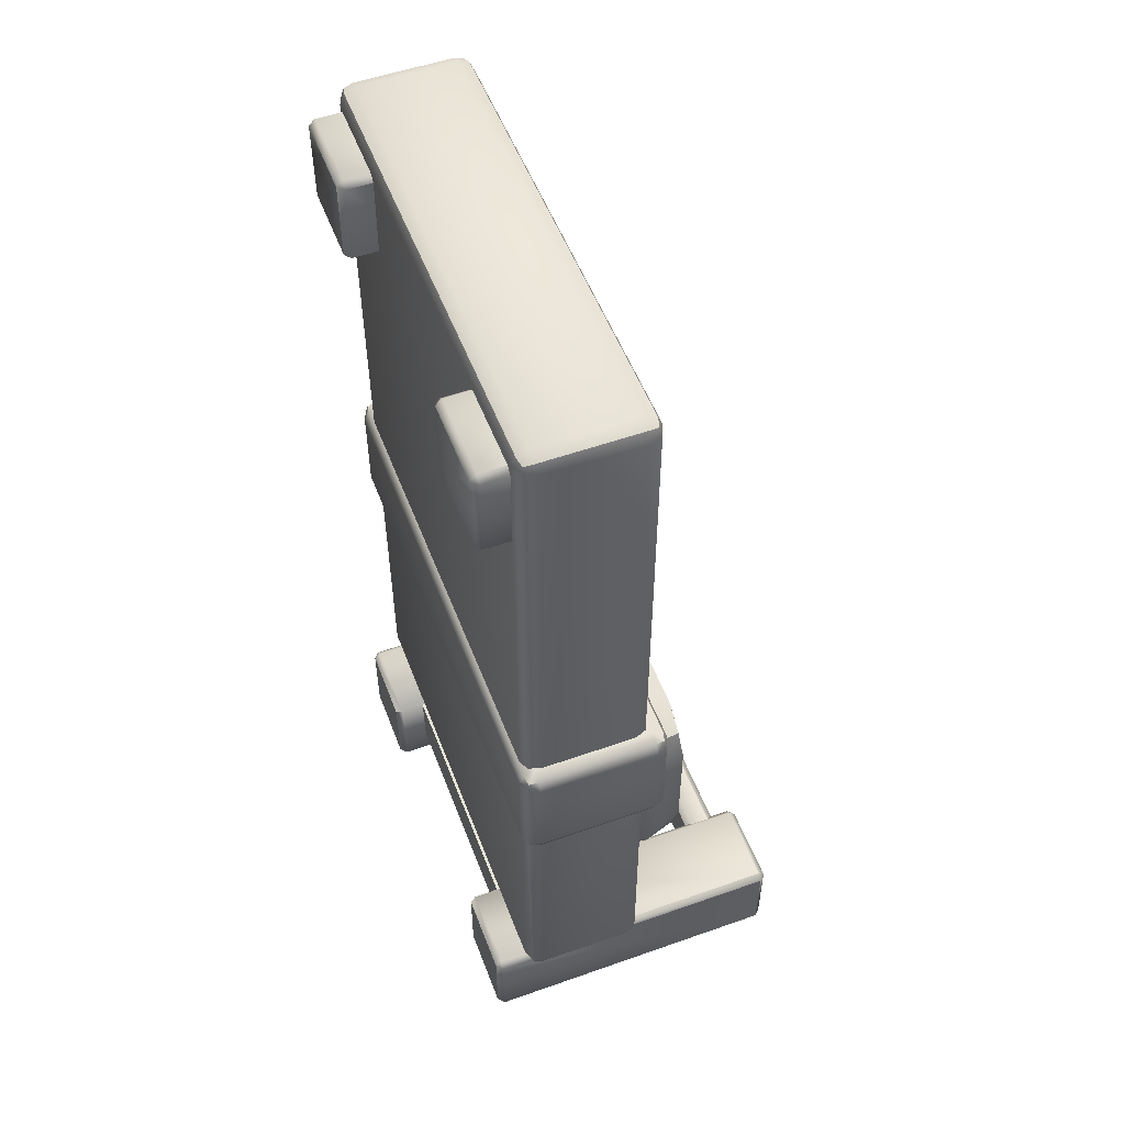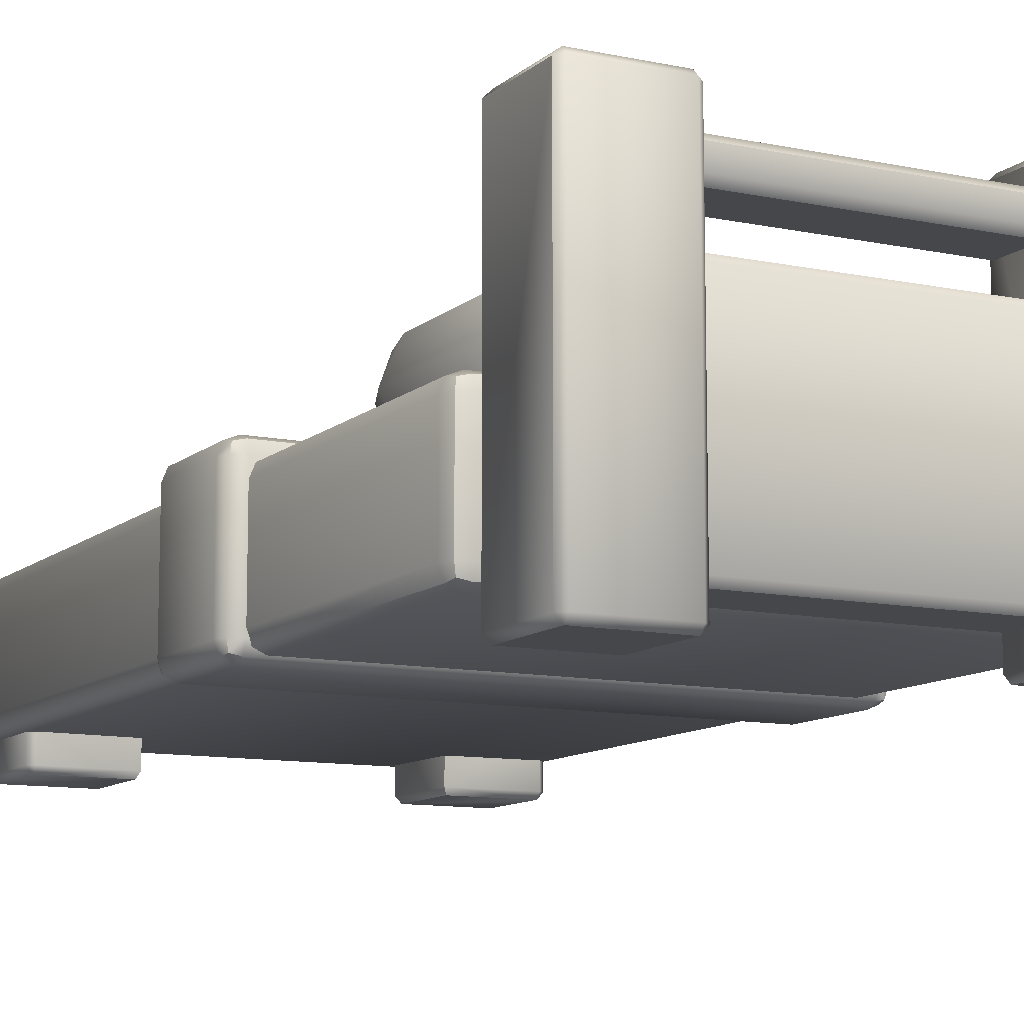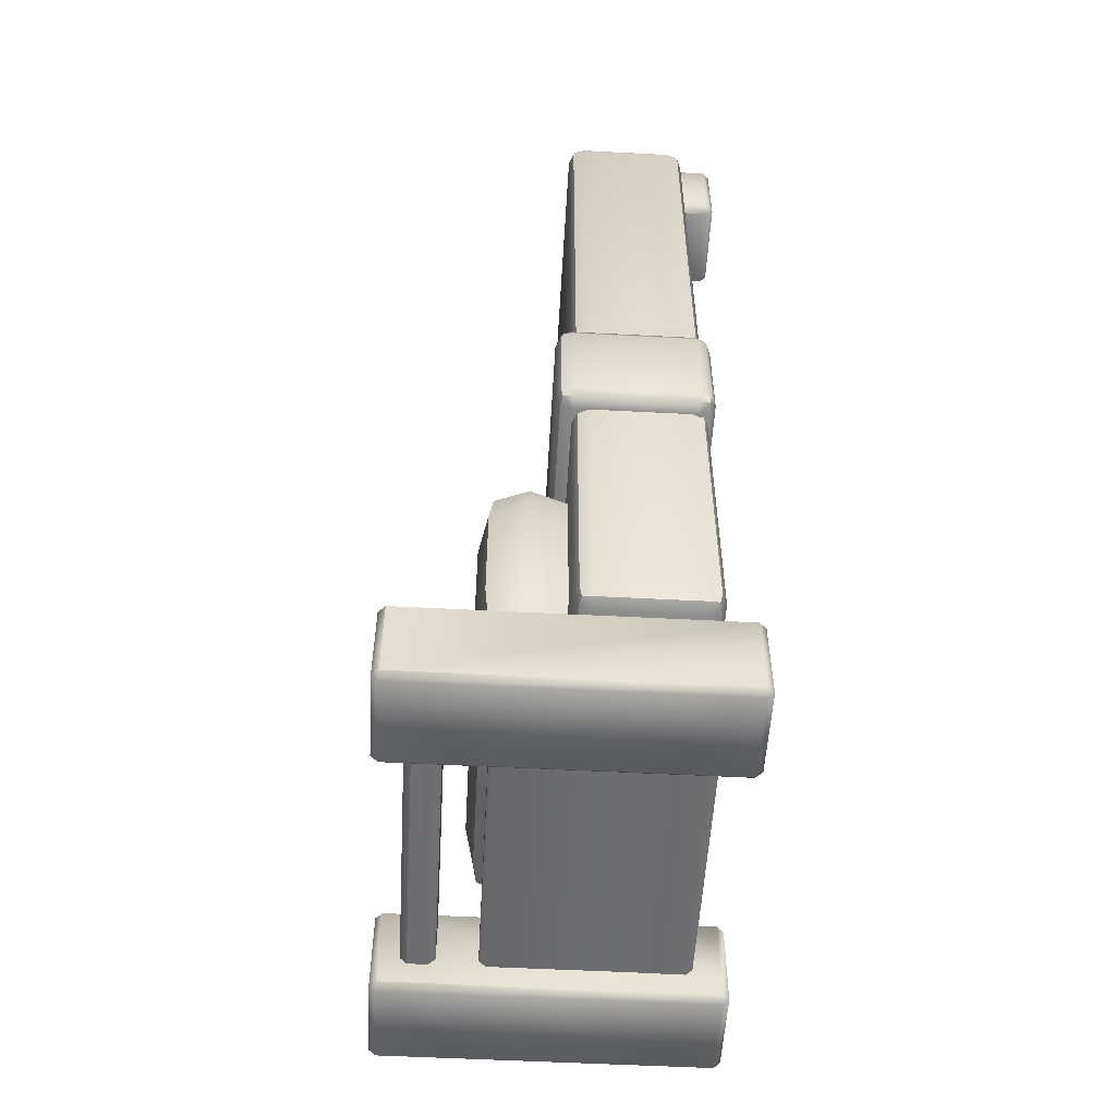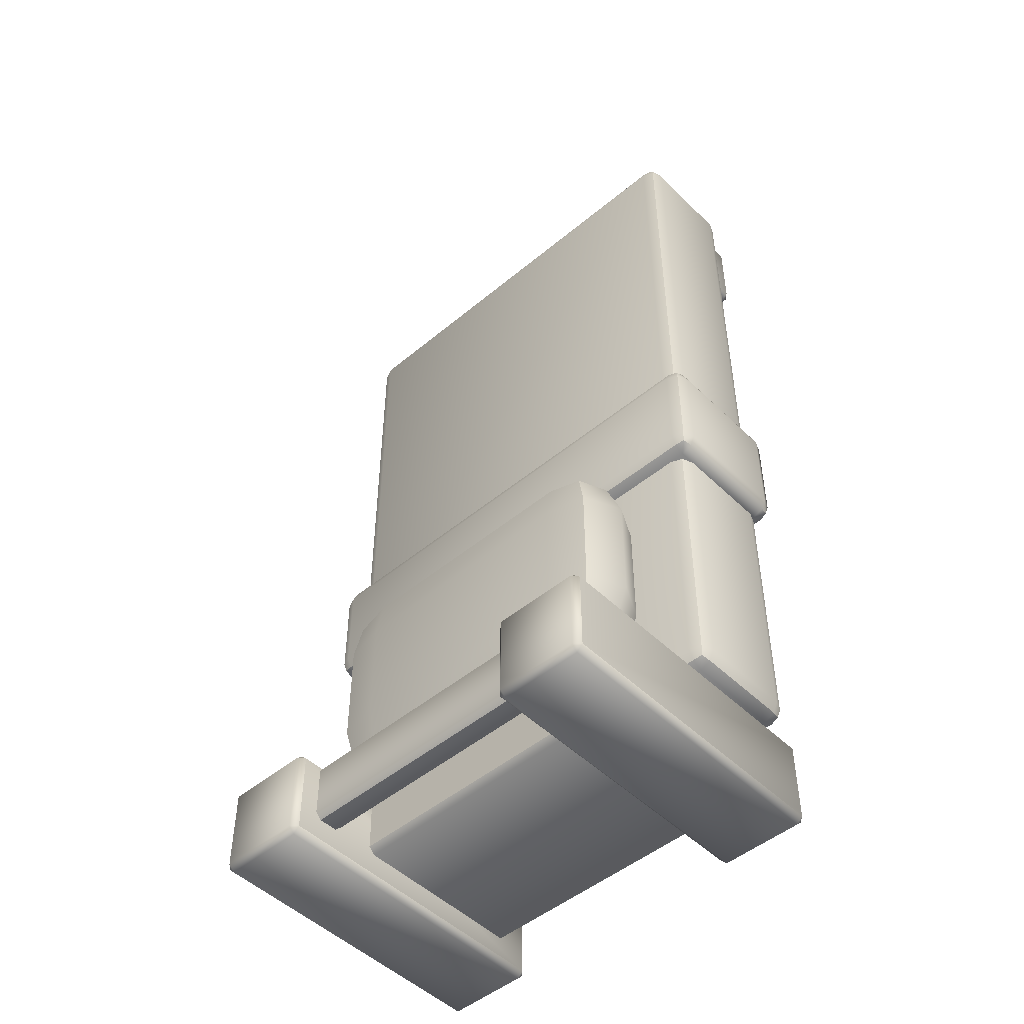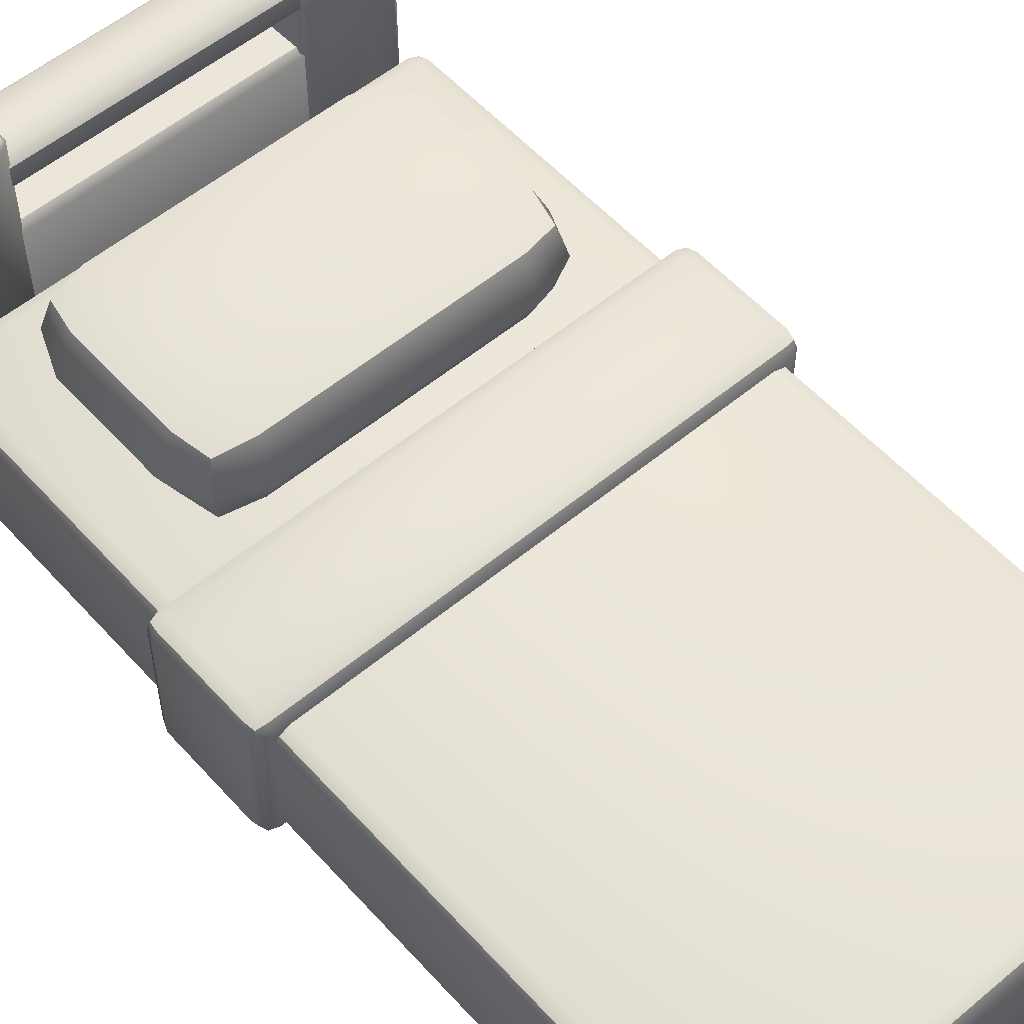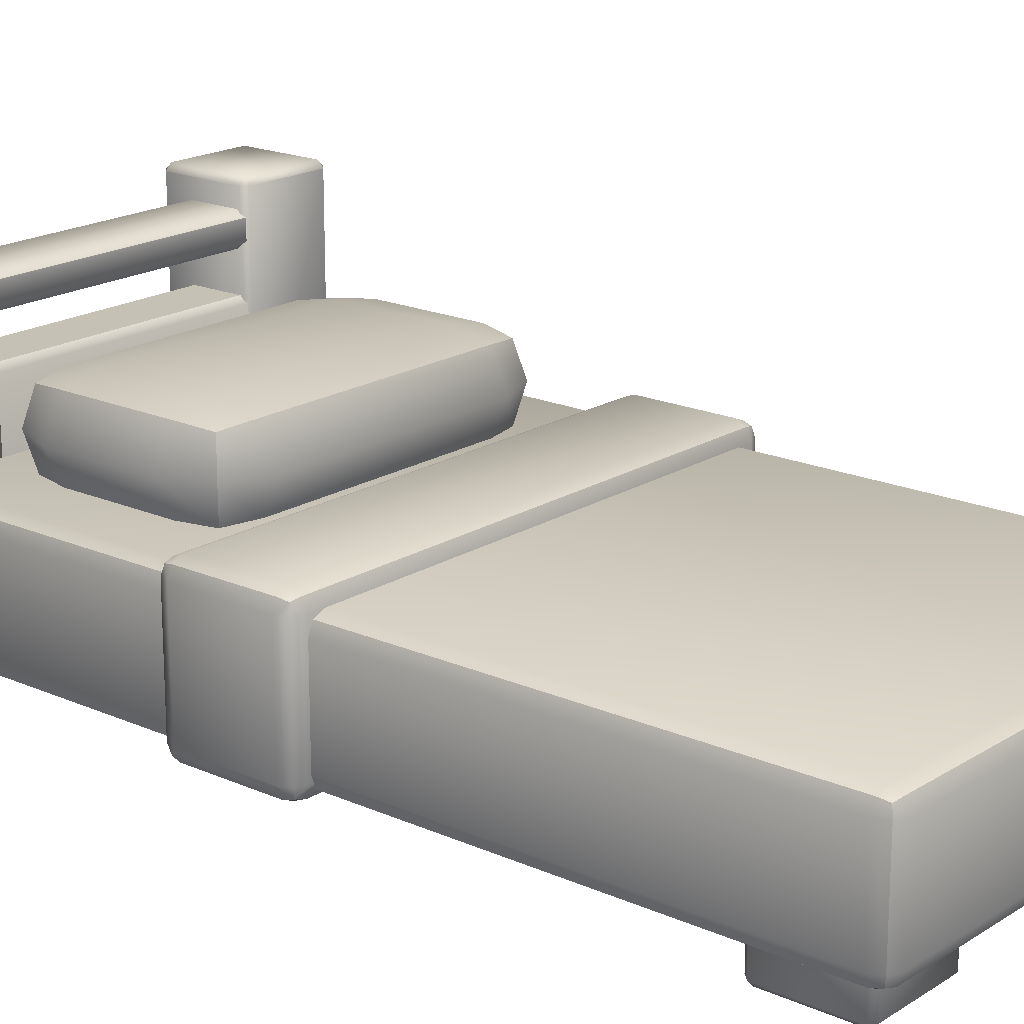
<metadata>
{"format":"obj","ext":"obj","renderer":"f3d","projection":"perspective","resolution":1024,"background":"white","views":[{"elev":53.3,"azim":69.3,"up":"+Z"},{"elev":-10.8,"azim":152.3,"up":"+Y"},{"elev":-54.3,"azim":-93.2,"up":"+Z"},{"elev":-48.9,"azim":-137.2,"up":"+Z"},{"elev":55.4,"azim":-41.2,"up":"+Y"},{"elev":18.7,"azim":-49.8,"up":"+Y"}]}
</metadata>
<code>
o bed_single_A_Cube.039
v -0.75 0.15 1.45
v -0.7 0.1 1.45
v -0.7 0.15 1.5
v -0.7354 0.1146 1.45
v -0.7289 0.1211 1.479
v -0.7 0.1146 1.485
v -0.7354 0.15 1.485
v -0.7 0.5 1.45
v -0.75 0.45 1.45
v -0.7 0.45 1.5
v -0.7354 0.4854 1.45
v -0.7289 0.4789 1.479
v -0.7354 0.45 1.485
v -0.7 0.4854 1.485
v -0.7 0.1 -1.15
v -0.75 0.15 -1.15
v -0.7 0.15 -1.2
v -0.7354 0.1146 -1.15
v -0.7289 0.1211 -1.179
v -0.7354 0.15 -1.185
v -0.7 0.1146 -1.185
v -0.75 0.45 -1.15
v -0.7 0.5 -1.15
v -0.7 0.45 -1.2
v -0.7354 0.4854 -1.15
v -0.7289 0.4789 -1.179
v -0.7 0.4854 -1.185
v -0.7354 0.45 -1.185
v 0.7 0.1 1.45
v 0.75 0.15 1.45
v 0.7 0.15 1.5
v 0.7354 0.1146 1.45
v 0.7289 0.1211 1.479
v 0.7354 0.15 1.485
v 0.7 0.1146 1.485
v 0.75 0.45 1.45
v 0.7 0.5 1.45
v 0.7 0.45 1.5
v 0.7354 0.4854 1.45
v 0.7289 0.4789 1.479
v 0.7 0.4854 1.485
v 0.7354 0.45 1.485
v 0.7 0.15 -1.2
v 0.75 0.15 -1.15
v 0.7 0.1 -1.15
v 0.7354 0.15 -1.185
v 0.7289 0.1211 -1.179
v 0.7354 0.1146 -1.15
v 0.7 0.1146 -1.185
v 0.7 0.5 -1.15
v 0.75 0.45 -1.15
v 0.7 0.45 -1.2
v 0.7354 0.4854 -1.15
v 0.7289 0.4789 -1.179
v 0.7354 0.45 -1.185
v 0.7 0.4854 -1.185
v -0.75 0.15 -0.12
v -0.7 0.1 -0.12
v -0.7354 0.1146 -0.12
v -0.75 0.45 -0.12
v -0.7 0.5 -0.12
v -0.7354 0.4854 -0.12
v 0.75 0.15 -0.12
v 0.7 0.1 -0.12
v 0.7354 0.1146 -0.12
v 0.75 0.45 -0.12
v 0.7 0.5 -0.12
v 0.7354 0.4854 -0.12
v -0.8 0.13 0.05
v -0.75 0.08 0.05
v -0.75 0.13 0.1
v -0.7854 0.09465 0.05
v -0.7789 0.1011 0.07887
v -0.75 0.09465 0.08536
v -0.7854 0.13 0.08536
v -0.8 0.5 0.05
v -0.75 0.5 0.1
v -0.75 0.55 0.05
v -0.7854 0.5 0.08536
v -0.7789 0.5289 0.07887
v -0.75 0.5354 0.08536
v -0.7854 0.5354 0.05
v -0.8 0.13 -0.25
v -0.75 0.13 -0.3
v -0.75 0.08 -0.25
v -0.7854 0.13 -0.2854
v -0.7789 0.1011 -0.2789
v -0.75 0.09465 -0.2854
v -0.7854 0.09465 -0.25
v -0.8 0.5 -0.25
v -0.75 0.55 -0.25
v -0.75 0.5 -0.3
v -0.7854 0.5354 -0.25
v -0.7789 0.5289 -0.2789
v -0.75 0.5354 -0.2854
v -0.7854 0.5 -0.2854
v 0.8 0.13 0.05
v 0.75 0.13 0.1
v 0.75 0.08 0.05
v 0.7854 0.13 0.08536
v 0.7789 0.1011 0.07887
v 0.75 0.09465 0.08536
v 0.7854 0.09465 0.05
v 0.8 0.5 0.05
v 0.75 0.55 0.05
v 0.75 0.5 0.1
v 0.7854 0.5354 0.05
v 0.7789 0.5289 0.07887
v 0.75 0.5354 0.08536
v 0.7854 0.5 0.08536
v 0.75 0.13 -0.3
v 0.8 0.13 -0.25
v 0.75 0.08 -0.25
v 0.7854 0.13 -0.2854
v 0.7789 0.1011 -0.2789
v 0.7854 0.09465 -0.25
v 0.75 0.09465 -0.2854
v 0.75 0.5 -0.3
v 0.75 0.55 -0.25
v 0.8 0.5 -0.25
v 0.75 0.5354 -0.2854
v 0.7789 0.5289 -0.2789
v 0.7854 0.5354 -0.25
v 0.7854 0.5 -0.2854
v -0.3809 0.4959 -0.3881
v -0.4903 0.4959 -0.4127
v -0.5149 0.4959 -0.522
v -0.3809 0.7547 -0.522
v -0.3809 0.7281 -0.3881
v -0.4903 0.7163 -0.4127
v -0.5149 0.7281 -0.522
v -0.5149 0.4959 -0.878
v -0.4903 0.4959 -0.9873
v -0.3809 0.4959 -1.012
v -0.3809 0.7547 -0.878
v -0.3809 0.7281 -1.012
v -0.4903 0.7163 -0.9873
v -0.5149 0.7281 -0.878
v 0.5149 0.4959 -0.522
v 0.4903 0.4959 -0.4127
v 0.381 0.4959 -0.3881
v 0.381 0.7547 -0.522
v 0.381 0.7281 -0.3881
v 0.4903 0.7163 -0.4127
v 0.5149 0.7281 -0.522
v 0.381 0.4959 -1.012
v 0.4903 0.4959 -0.9873
v 0.5149 0.4959 -0.878
v 0.381 0.7547 -0.878
v 0.5149 0.7281 -0.878
v 0.4903 0.7163 -0.9873
v 0.381 0.7281 -1.012
v -0.3809 0.61 -0.3326
v -0.5149 0.61 -0.3881
v -0.5704 0.61 -0.522
v -0.3809 0.61 -1.067
v -0.5149 0.61 -1.012
v -0.5704 0.61 -0.878
v 0.5704 0.61 -0.878
v 0.5149 0.61 -1.012
v 0.381 0.61 -1.067
v 0.381 0.61 -0.3326
v 0.5149 0.61 -0.3881
v 0.5704 0.61 -0.522
v 0.42 0 -1.48
v 0.42 0.02 -1.5
v 0.4 0.02 -1.48
v 0.42 0.98 -1.5
v 0.42 1 -1.48
v 0.4 0.98 -1.48
v 0.42 0 -1.22
v 0.41 0.02 -1.21
v 0.42 1 -1.22
v 0.42 0.98 -1.2
v 0.4 0.98 -1.22
v 0.68 0 -1.48
v 0.7 0.02 -1.48
v 0.68 0.02 -1.5
v 0.68 1 -1.48
v 0.68 0.98 -1.5
v 0.7 0.98 -1.48
v 0.68 0 -1.22
v 0.68 0.02 -1.2
v 0.7 0.02 -1.22
v 0.68 1 -1.22
v 0.7 0.98 -1.22
v 0.68 0.98 -1.2
v -0.42 0 -1.48
v -0.42 0.02 -1.5
v -0.4 0.02 -1.48
v -0.42 0.98 -1.5
v -0.42 1 -1.48
v -0.4 0.98 -1.48
v -0.42 0 -1.22
v -0.41 0.02 -1.21
v -0.42 1 -1.22
v -0.42 0.98 -1.2
v -0.4 0.98 -1.22
v -0.68 0 -1.48
v -0.7 0.02 -1.48
v -0.68 0.02 -1.5
v -0.68 1 -1.48
v -0.68 0.98 -1.5
v -0.7 0.98 -1.48
v -0.68 0 -1.22
v -0.68 0.02 -1.2
v -0.7 0.02 -1.22
v -0.68 1 -1.22
v -0.7 0.98 -1.22
v -0.68 0.98 -1.2
v 0.42 0 1.42
v 0.42 0.02 1.44
v 0.4 0.02 1.42
v 0.42 0 1.16
v 0.41 0.02 1.15
v 0.68 0 1.42
v 0.7 0.02 1.42
v 0.68 0.02 1.44
v 0.68 0 1.16
v 0.68 0.02 1.14
v 0.7 0.02 1.16
v -0.42 0 1.42
v -0.42 0.02 1.44
v -0.4 0.02 1.42
v -0.42 0 1.16
v -0.41 0.02 1.15
v -0.68 0 1.42
v -0.7 0.02 1.42
v -0.68 0.02 1.44
v -0.68 0 1.16
v -0.68 0.02 1.14
v -0.7 0.02 1.16
v -0.44 0.1 -1.21
v 0.44 0.1 -1.21
v -0.44 0.1 -1.39
v -0.44 0.12 -1.41
v -0.44 0.68 -1.41
v -0.44 0.7 -1.39
v -0.44 0.7 -1.23
v -0.44 0.68 -1.21
v 0.44 0.12 -1.41
v 0.44 0.1 -1.39
v 0.44 0.7 -1.39
v 0.44 0.68 -1.41
v 0.44 0.68 -1.21
v 0.44 0.7 -1.23
v -0.44 0.82 -1.39
v -0.44 0.84 -1.41
v -0.44 0.9 -1.41
v -0.44 0.92 -1.39
v -0.44 0.84 -1.21
v -0.44 0.82 -1.23
v -0.44 0.92 -1.23
v -0.44 0.9 -1.21
v 0.44 0.84 -1.41
v 0.44 0.82 -1.39
v 0.44 0.92 -1.39
v 0.44 0.9 -1.41
v 0.44 0.82 -1.23
v 0.44 0.84 -1.21
v 0.44 0.9 -1.21
v 0.44 0.92 -1.23
v 0.42 0.21 1.44
v 0.4 0.21 1.42
v 0.41 0.21 1.15
v 0.7 0.21 1.16
v 0.68 0.21 1.14
v 0.68 0.21 1.44
v 0.7 0.21 1.42
v -0.42 0.21 1.44
v -0.4 0.21 1.42
v -0.41 0.21 1.15
v -0.7 0.21 1.16
v -0.68 0.21 1.14
v -0.68 0.21 1.44
v -0.7 0.21 1.42
f 50 23 61 67
f 57 60 22 16
f 44 51 66 63
f 31 38 10 3
f 15 45 64 58
f 67 61 8 37
f 63 66 36 30
f 17 24 52 43
f 58 64 29 2
f 1 4 5 7
f 2 6 5 4
f 3 7 5 6
f 8 11 12 14
f 9 13 12 11
f 10 14 12 13
f 15 18 19 21
f 16 20 19 18
f 17 21 19 20
f 22 25 26 28
f 23 27 26 25
f 24 28 26 27
f 29 32 33 35
f 30 34 33 32
f 31 35 33 34
f 36 39 40 42
f 37 41 40 39
f 38 42 40 41
f 43 46 47 49
f 44 48 47 46
f 45 49 47 48
f 50 53 54 56
f 51 55 54 53
f 52 56 54 55
f 58 2 4 59
f 59 4 1 57
f 61 23 25 62
f 62 25 22 60
f 45 15 21 49
f 49 21 17 43
f 23 50 56 27
f 27 56 52 24
f 64 45 48 65
f 65 48 44 63
f 67 37 39 68
f 68 39 36 66
f 2 29 35 6
f 6 35 31 3
f 37 8 14 41
f 41 14 10 38
f 3 10 13 7
f 7 13 9 1
f 24 17 20 28
f 28 20 16 22
f 51 44 46 55
f 55 46 43 52
f 38 31 34 42
f 42 34 30 36
f 15 58 59 18
f 18 59 57 16
f 8 61 62 11
f 11 62 60 9
f 29 64 65 32
f 32 65 63 30
f 50 67 68 53
f 53 68 66 51
f 1 9 60 57
f 119 91 78 105
f 112 120 104 97
f 98 106 77 71
f 84 92 118 111
f 69 76 90 83
f 69 72 73 75
f 70 74 73 72
f 71 75 73 74
f 76 79 80 82
f 77 81 80 79
f 78 82 80 81
f 83 86 87 89
f 84 88 87 86
f 85 89 87 88
f 90 93 94 96
f 91 95 94 93
f 92 96 94 95
f 97 100 101 103
f 98 102 101 100
f 99 103 101 102
f 104 107 108 110
f 105 109 108 107
f 106 110 108 109
f 111 114 115 117
f 112 116 115 114
f 113 117 115 116
f 118 121 122 124
f 119 123 122 121
f 120 124 122 123
f 85 70 72 89
f 89 72 69 83
f 78 91 93 82
f 82 93 90 76
f 113 85 88 117
f 117 88 84 111
f 91 119 121 95
f 95 121 118 92
f 99 113 116 103
f 103 116 112 97
f 119 105 107 123
f 123 107 104 120
f 70 99 102 74
f 74 102 98 71
f 105 78 81 109
f 109 81 77 106
f 71 77 79 75
f 75 79 76 69
f 92 84 86 96
f 96 86 83 90
f 120 112 114 124
f 124 114 111 118
f 106 98 100 110
f 110 100 97 104
f 85 113 99 70
f 125 141 162 153
f 149 135 128 142
f 146 134 156 161
f 139 148 159 164
f 126 154 155 127
f 153 129 130 154
f 154 130 131 155
f 128 131 130 129
f 157 133 132 158
f 156 134 133 157
f 136 156 157 137
f 135 136 137 138
f 137 157 158 138
f 163 140 139 164
f 162 141 140 163
f 143 162 163 144
f 142 143 144 145
f 144 163 164 145
f 160 147 146 161
f 159 148 147 160
f 150 159 160 151
f 149 150 151 152
f 151 160 161 152
f 132 127 155 158
f 128 135 138 131
f 135 149 152 136
f 149 142 145 150
f 142 128 129 143
f 136 152 161 156
f 131 138 158 155
f 150 145 164 159
f 143 129 153 162
f 125 153 154 126
f 178 166 168 180
f 184 177 181 186
f 185 179 169 173
f 167 172 175 170
f 172 183 187 174
f 165 167 166
f 168 170 169
f 173 175 174
f 176 178 177
f 179 181 180
f 182 184 183
f 185 187 186
f 171 172 167 165
f 166 167 170 168
f 169 170 175 173
f 174 175 172
f 182 183 172 171
f 173 174 187 185
f 186 187 183 184
f 176 177 184 182
f 185 186 181 179
f 180 181 177 178
f 165 166 178 176
f 179 180 168 169
f 165 176 182
f 201 203 191 189
f 207 209 204 200
f 208 196 192 202
f 190 193 198 195
f 195 197 210 206
f 188 189 190
f 191 192 193
f 196 197 198
f 199 200 201
f 202 203 204
f 205 206 207
f 208 209 210
f 194 188 190 195
f 189 191 193 190
f 192 196 198 193
f 197 195 198
f 205 194 195 206
f 196 208 210 197
f 209 207 206 210
f 199 205 207 200
f 208 202 204 209
f 203 201 200 204
f 188 199 201 189
f 202 192 191 203
f 194 205 199
f 211 212 213
f 216 217 218
f 219 220 221
f 214 211 213 215
f 219 214 215 220
f 266 221 220 267
f 216 219 221 217
f 268 218 217 269
f 211 216 218 212
f 214 219 216
f 222 224 223
f 227 229 228
f 230 232 231
f 225 226 224 222
f 230 231 226 225
f 273 274 231 232
f 227 228 232 230
f 275 276 228 229
f 222 223 229 227
f 222 227 230
f 246 243 238 239
f 241 236 237 244
f 233 234 245 240
f 239 240 245 246
f 235 236 241 242
f 243 244 237 238
f 233 235 242 234
f 252 247 256 259
f 262 257 250 253
f 255 248 249 258
f 251 260 261 254
f 259 260 251 252
f 253 254 261 262
f 247 248 255 256
f 257 258 249 250
f 225 222 230
f 211 214 216
f 171 165 182
f 188 194 199
f 212 263 264 213
f 215 265 267 220
f 213 264 265 215
f 221 266 269 217
f 218 268 263 212
f 223 224 271 270
f 226 231 274 272
f 224 226 272 271
f 232 228 276 273
f 229 223 270 275

</code>
